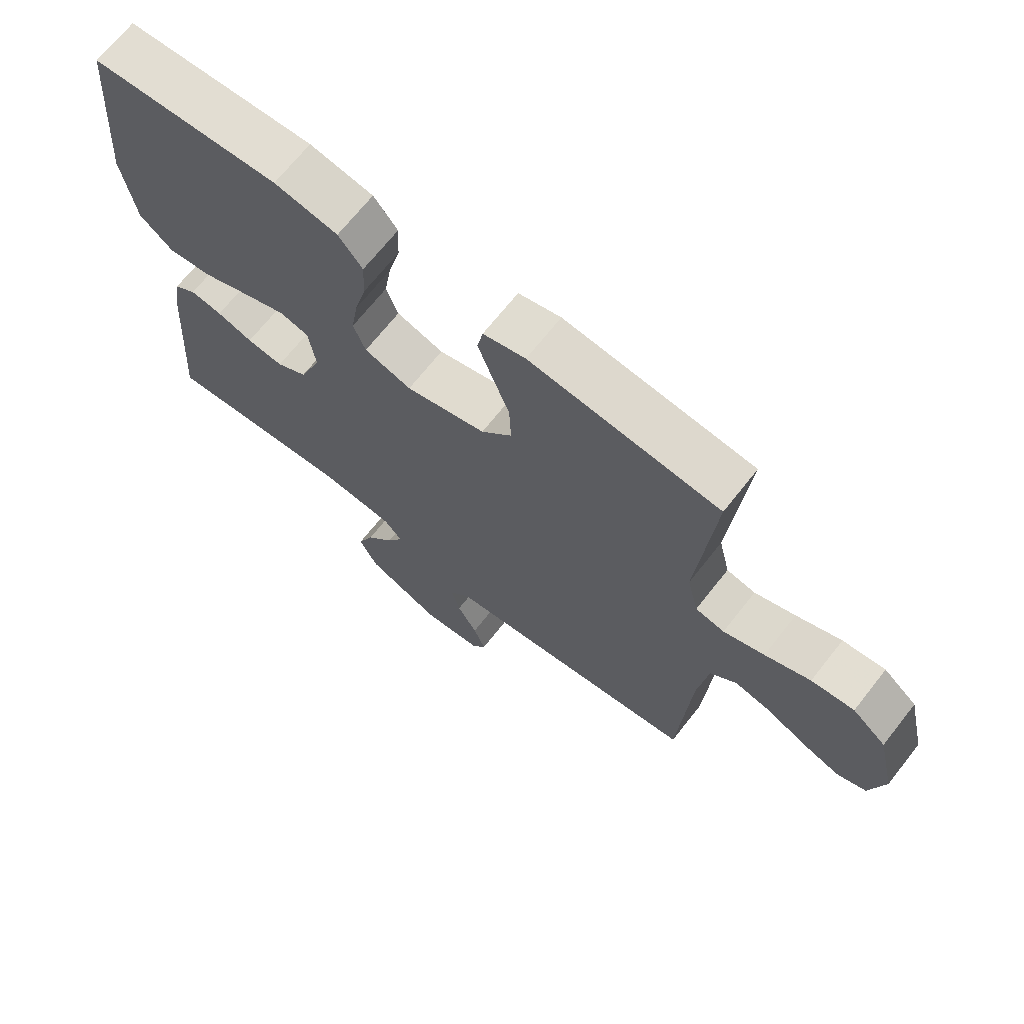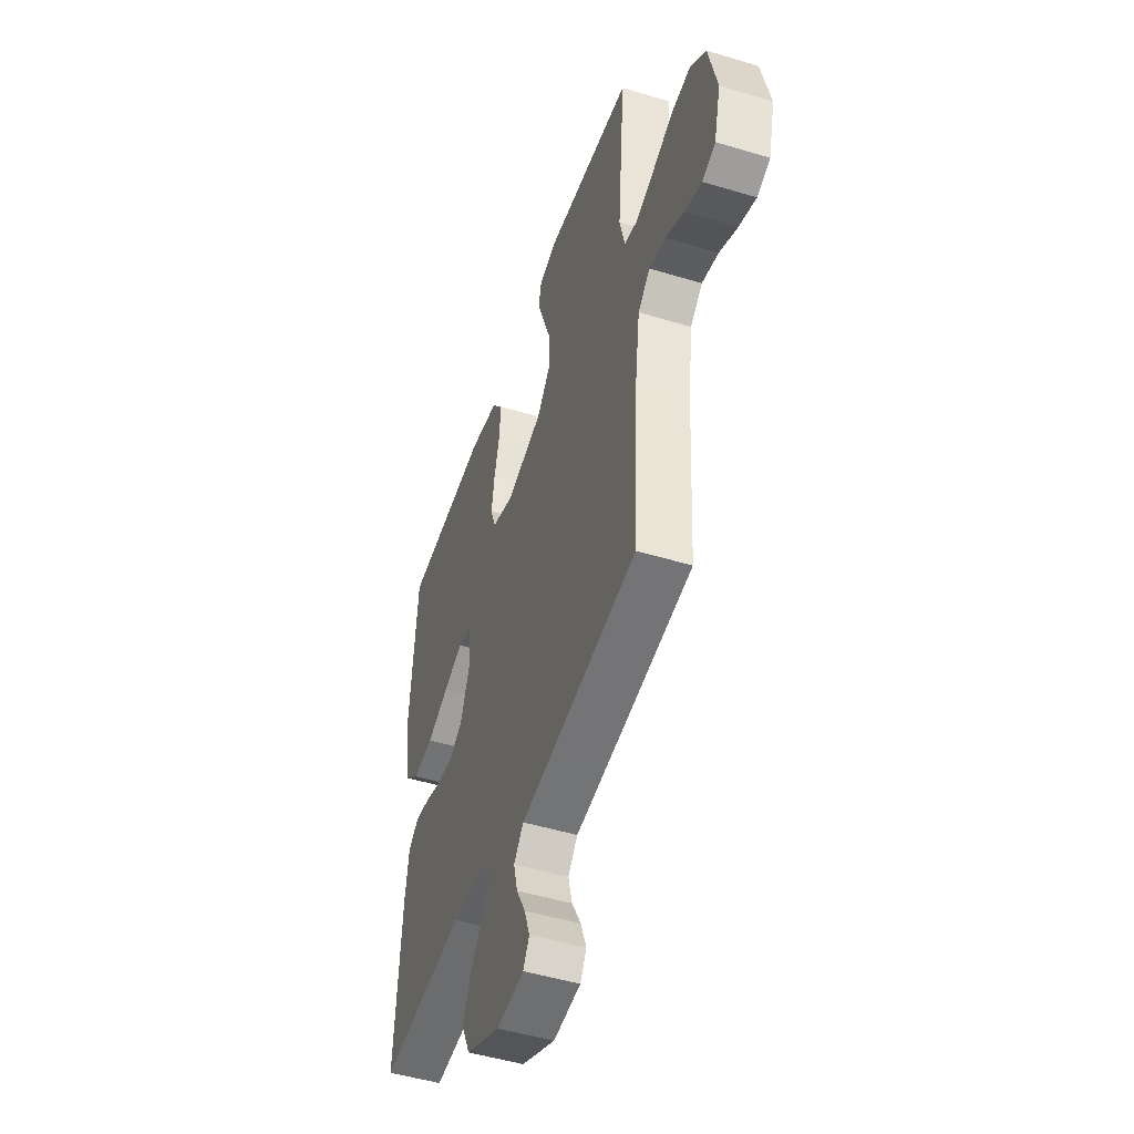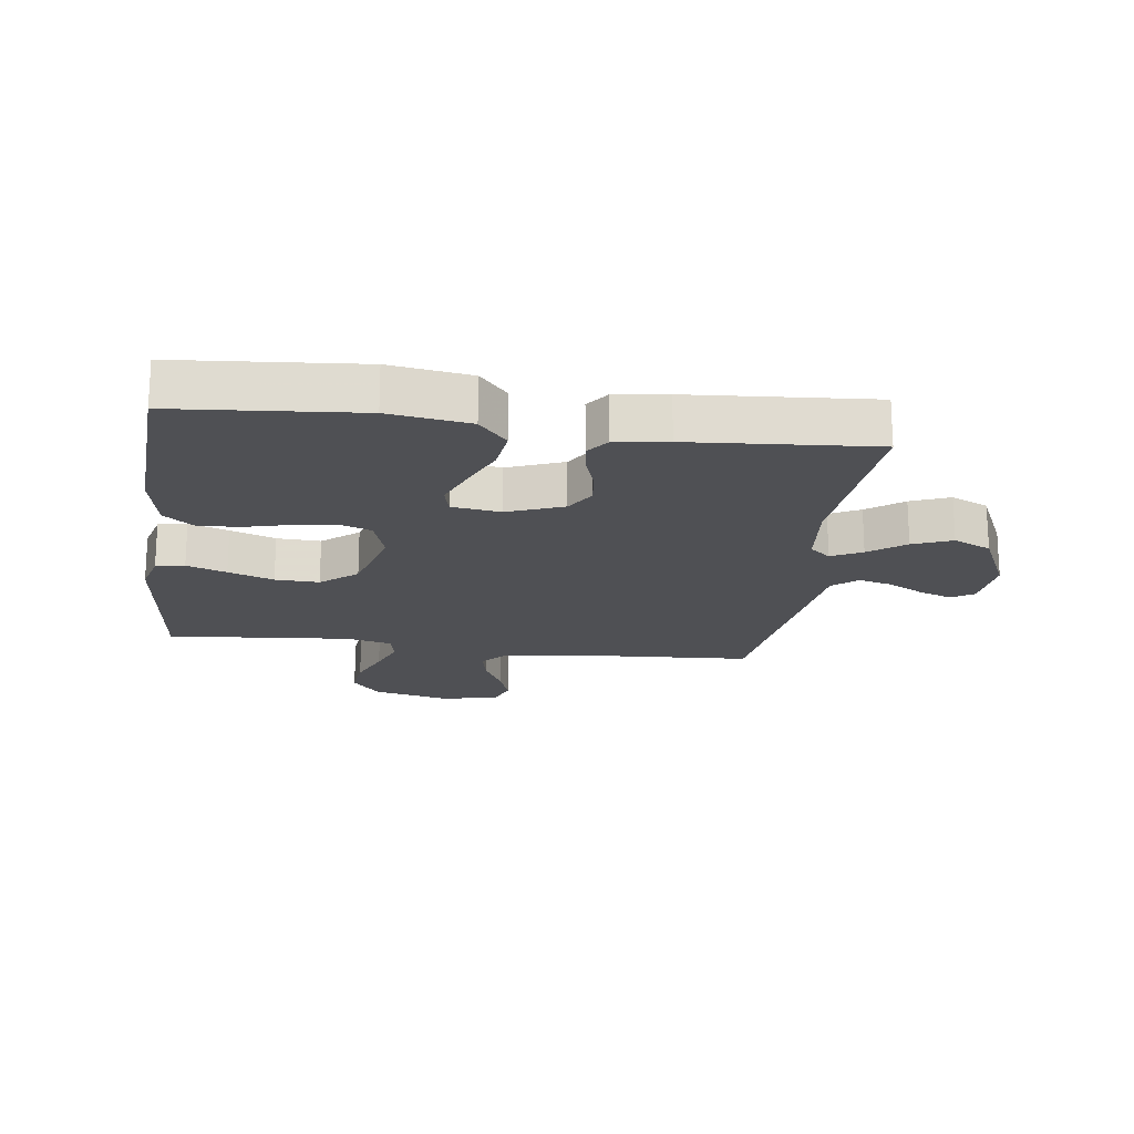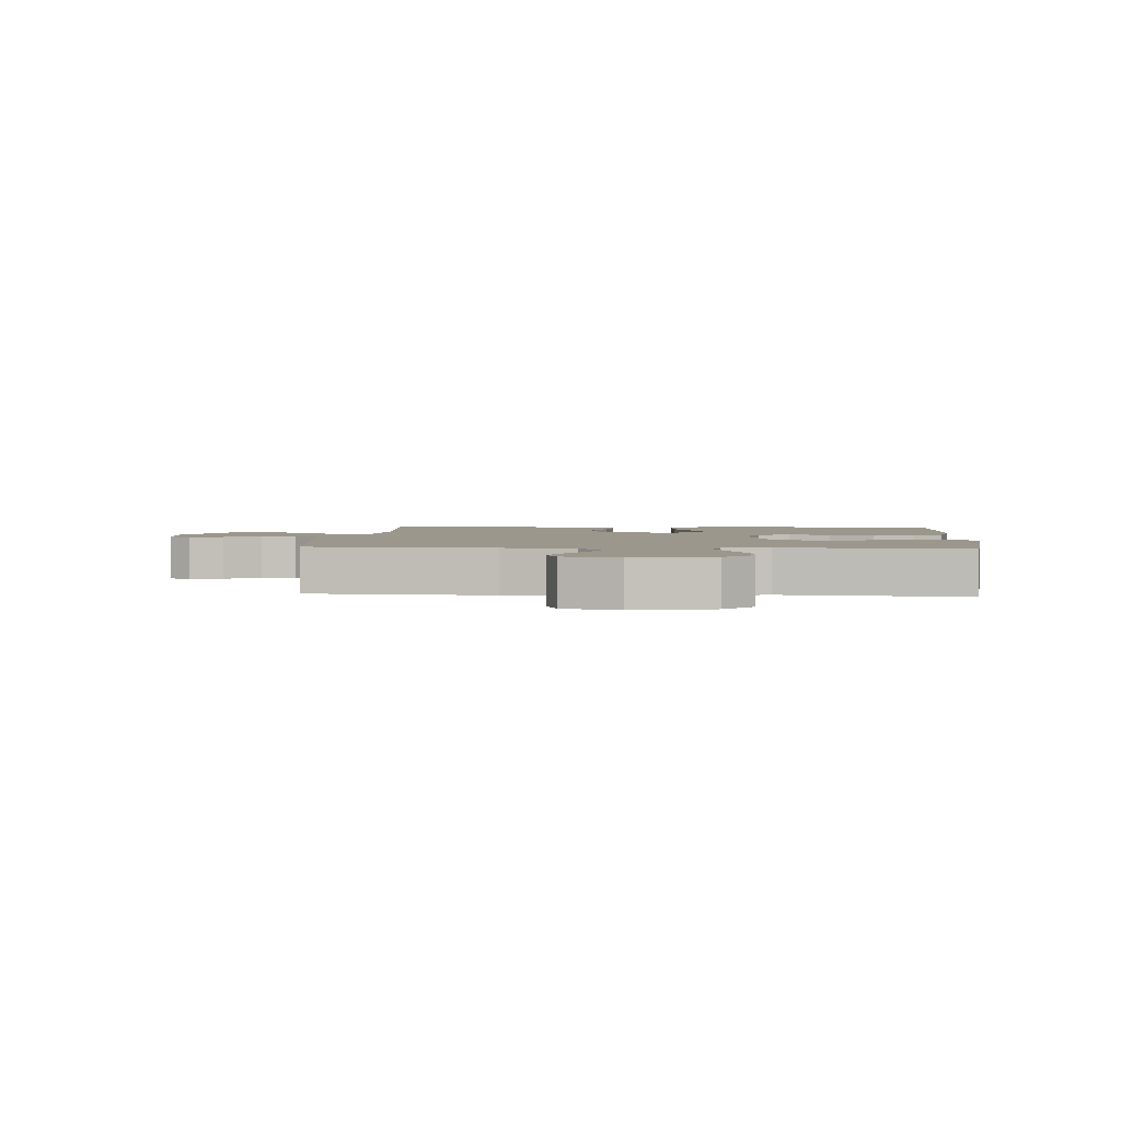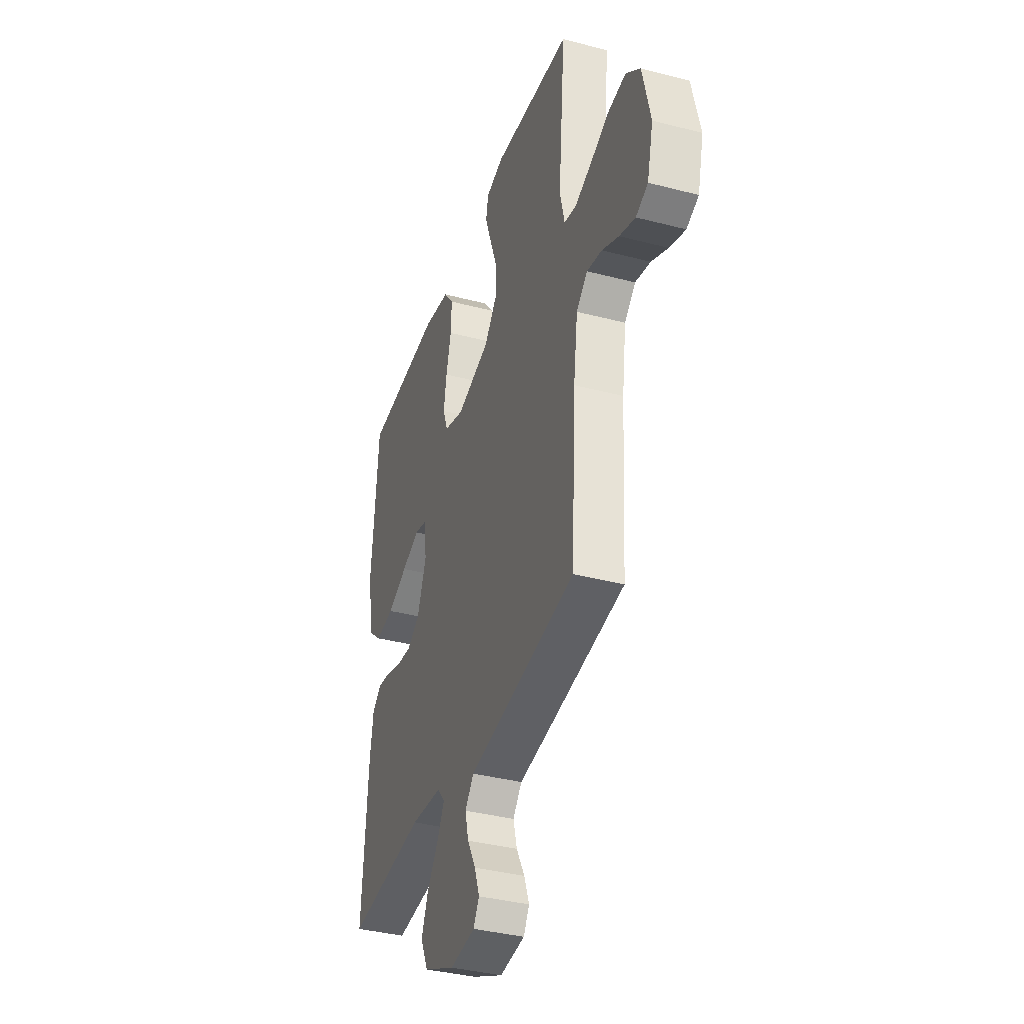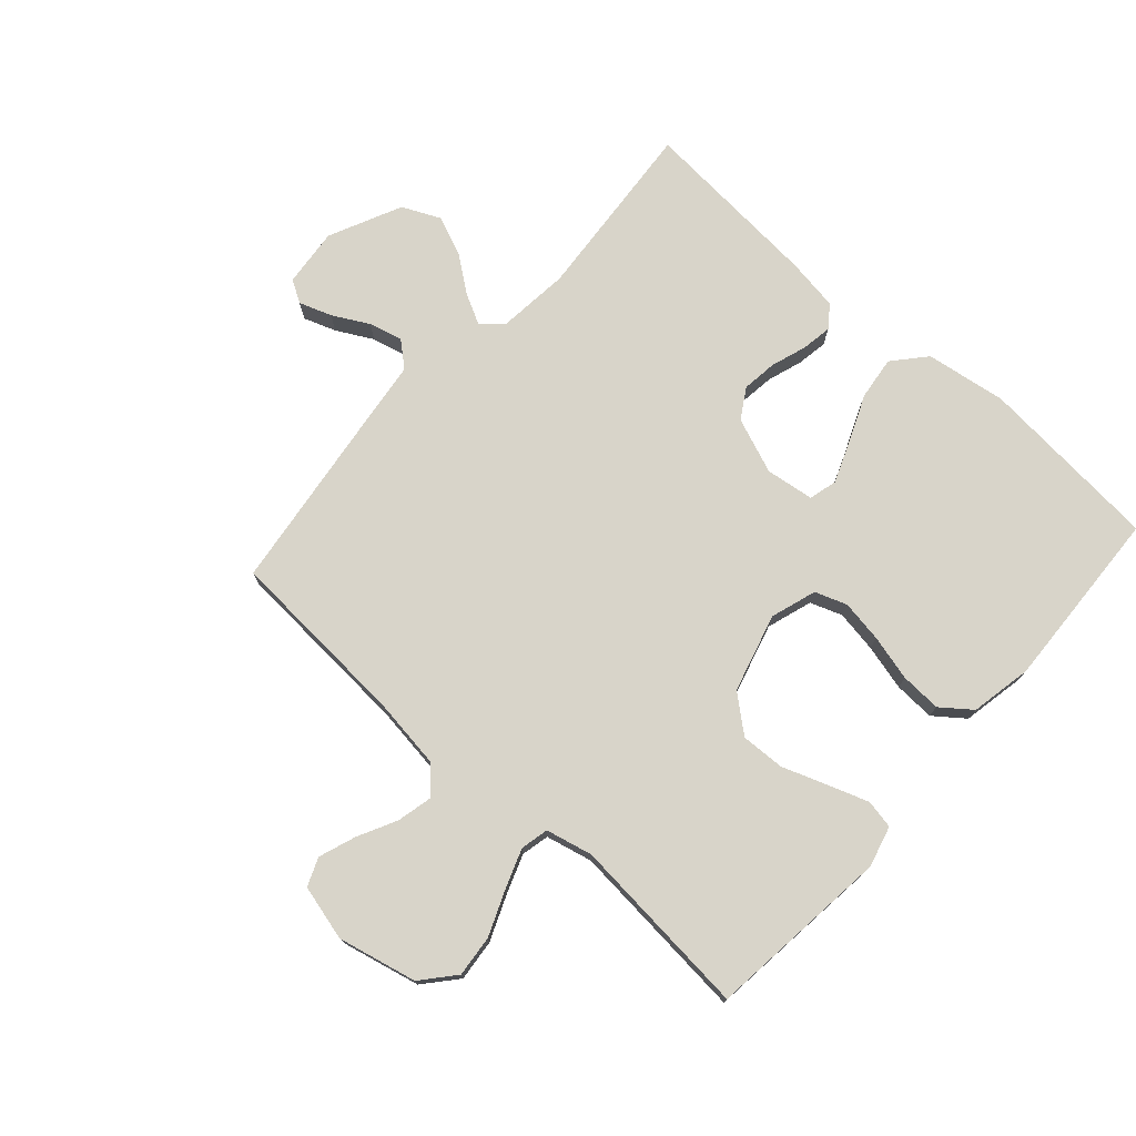
<metadata>
{"format":"obj","ext":"obj","renderer":"f3d","projection":"perspective","resolution":1024,"background":"white","views":[{"elev":69.1,"azim":-141.7,"up":"+Z"},{"elev":-48.7,"azim":-108.7,"up":"+Z"},{"elev":-19.2,"azim":82.4,"up":"+Y"},{"elev":2.6,"azim":-85.4,"up":"+Y"},{"elev":-37.4,"azim":-108.5,"up":"+Z"},{"elev":75.0,"azim":-48.0,"up":"+Y"}]}
</metadata>
<code>
v -0.5 0.07 -0.5
v -0.518 0.07 -0.2
v -0.534 0.07 -0.082
v -0.576 0.07 -0.044
v -0.634 0.07 -0.057
v -0.698 0.07 -0.089
v -0.758 0.07 -0.11
v -0.804 0.07 -0.091
v -0.827 0.07 0
v -0.797 0.07 0.129
v -0.743 0.07 0.175
v -0.675 0.07 0.168
v -0.603 0.07 0.138
v -0.538 0.07 0.114
v -0.492 0.07 0.124
v -0.474 0.07 0.2
v -0.5 0.07 0.5
v -0.2 0.07 0.532
v -0.133 0.07 0.514
v -0.124 0.07 0.467
v -0.147 0.07 0.402
v -0.174 0.07 0.328
v -0.177 0.07 0.256
v -0.128 0.07 0.197
v 0 0.07 0.161
v 0.075 0.07 0.185
v 0.094 0.07 0.237
v 0.083 0.07 0.306
v 0.064 0.07 0.381
v 0.061 0.07 0.448
v 0.099 0.07 0.497
v 0.2 0.07 0.516
v 0.5 0.07 0.5
v 0.525 0.07 0.2
v 0.505 0.07 0.068
v 0.452 0.07 0.022
v 0.381 0.07 0.031
v 0.304 0.07 0.064
v 0.236 0.07 0.091
v 0.19 0.07 0.079
v 0.179 0.07 0
v 0.214 0.07 -0.091
v 0.263 0.07 -0.121
v 0.321 0.07 -0.114
v 0.378 0.07 -0.095
v 0.429 0.07 -0.087
v 0.465 0.07 -0.114
v 0.478 0.07 -0.2
v 0.5 0.07 -0.5
v 0.2 0.07 -0.474
v 0.081 0.07 -0.486
v 0.052 0.07 -0.52
v 0.078 0.07 -0.57
v 0.122 0.07 -0.629
v 0.148 0.07 -0.693
v 0.119 0.07 -0.755
v 0 0.07 -0.81
v -0.096 0.07 -0.8
v -0.118 0.07 -0.763
v -0.099 0.07 -0.71
v -0.067 0.07 -0.651
v -0.053 0.07 -0.596
v -0.087 0.07 -0.556
v -0.2 0.07 -0.541
v -0.5 0 -0.5
v -0.518 0 -0.2
v -0.534 0 -0.082
v -0.576 0 -0.044
v -0.634 0 -0.057
v -0.698 0 -0.089
v -0.758 0 -0.11
v -0.804 0 -0.091
v -0.827 0 0
v -0.797 0 0.129
v -0.743 0 0.175
v -0.675 0 0.168
v -0.603 0 0.138
v -0.538 0 0.114
v -0.492 0 0.124
v -0.474 0 0.2
v -0.5 0 0.5
v -0.2 0 0.532
v -0.133 0 0.514
v -0.124 0 0.467
v -0.147 0 0.402
v -0.174 0 0.328
v -0.177 0 0.256
v -0.128 0 0.197
v 0 0 0.161
v 0.075 0 0.185
v 0.094 0 0.237
v 0.083 0 0.306
v 0.064 0 0.381
v 0.061 0 0.448
v 0.099 0 0.497
v 0.2 0 0.516
v 0.5 0 0.5
v 0.525 0 0.2
v 0.505 0 0.068
v 0.452 0 0.022
v 0.381 0 0.031
v 0.304 0 0.064
v 0.236 0 0.091
v 0.19 0 0.079
v 0.179 0 0
v 0.214 0 -0.091
v 0.263 0 -0.121
v 0.321 0 -0.114
v 0.378 0 -0.095
v 0.429 0 -0.087
v 0.465 0 -0.114
v 0.478 0 -0.2
v 0.5 0 -0.5
v 0.2 0 -0.474
v 0.081 0 -0.486
v 0.052 0 -0.52
v 0.078 0 -0.57
v 0.122 0 -0.629
v 0.148 0 -0.693
v 0.119 0 -0.755
v 0 0 -0.81
v -0.096 0 -0.8
v -0.118 0 -0.763
v -0.099 0 -0.71
v -0.067 0 -0.651
v -0.053 0 -0.596
v -0.087 0 -0.556
v -0.2 0 -0.541
f 63 64 1 2
f 59 60 61
f 58 59 61
f 57 58 61
f 56 57 61
f 55 56 61
f 54 55 61
f 53 54 61
f 52 53 61 62
f 51 52 62 63
f 48 49 50
f 47 48 50
f 46 47 50
f 45 46 50
f 44 45 50
f 43 44 50 51
f 63 2 3
f 51 63 3
f 43 51 3
f 42 43 3
f 36 37 38
f 35 36 38
f 34 35 38
f 33 34 38
f 32 33 38
f 31 32 38
f 30 31 38
f 29 30 38
f 28 29 38
f 27 28 38 39
f 26 27 39 40
f 20 21 22
f 19 20 22
f 18 19 22
f 17 18 22
f 16 17 22
f 15 16 22 23
f 11 12 13
f 10 11 13
f 9 10 13
f 8 9 13
f 7 8 13
f 6 7 13
f 5 6 13
f 4 5 13 14
f 4 14 15
f 3 4 15
f 42 3 15
f 41 42 15
f 25 26 40 41
f 15 23 24
f 15 24 25 41
f 66 65 128 127
f 125 124 123
f 125 123 122
f 125 122 121
f 125 121 120
f 125 120 119
f 125 119 118
f 125 118 117
f 126 125 117 116
f 127 126 116 115
f 114 113 112
f 114 112 111
f 114 111 110
f 114 110 109
f 114 109 108
f 115 114 108 107
f 67 66 127
f 67 127 115
f 67 115 107
f 67 107 106
f 102 101 100
f 102 100 99
f 102 99 98
f 102 98 97
f 102 97 96
f 102 96 95
f 102 95 94
f 102 94 93
f 102 93 92
f 103 102 92 91
f 104 103 91 90
f 86 85 84
f 86 84 83
f 86 83 82
f 86 82 81
f 86 81 80
f 87 86 80 79
f 77 76 75
f 77 75 74
f 77 74 73
f 77 73 72
f 77 72 71
f 77 71 70
f 77 70 69
f 78 77 69 68
f 79 78 68
f 79 68 67
f 79 67 106
f 79 106 105
f 105 104 90 89
f 88 87 79
f 105 89 88 79
f 1 65 66 2
f 2 66 67 3
f 3 67 68 4
f 4 68 69 5
f 5 69 70 6
f 6 70 71 7
f 7 71 72 8
f 8 72 73 9
f 9 73 74 10
f 10 74 75 11
f 11 75 76 12
f 12 76 77 13
f 13 77 78 14
f 14 78 79 15
f 15 79 80 16
f 16 80 81 17
f 17 81 82 18
f 18 82 83 19
f 19 83 84 20
f 20 84 85 21
f 21 85 86 22
f 22 86 87 23
f 23 87 88 24
f 24 88 89 25
f 25 89 90 26
f 26 90 91 27
f 27 91 92 28
f 28 92 93 29
f 29 93 94 30
f 30 94 95 31
f 31 95 96 32
f 32 96 97 33
f 33 97 98 34
f 34 98 99 35
f 35 99 100 36
f 36 100 101 37
f 37 101 102 38
f 38 102 103 39
f 39 103 104 40
f 40 104 105 41
f 41 105 106 42
f 42 106 107 43
f 43 107 108 44
f 44 108 109 45
f 45 109 110 46
f 46 110 111 47
f 47 111 112 48
f 48 112 113 49
f 49 113 114 50
f 50 114 115 51
f 51 115 116 52
f 52 116 117 53
f 53 117 118 54
f 54 118 119 55
f 55 119 120 56
f 56 120 121 57
f 57 121 122 58
f 58 122 123 59
f 59 123 124 60
f 60 124 125 61
f 61 125 126 62
f 62 126 127 63
f 63 127 128 64
f 64 128 65 1

</code>
